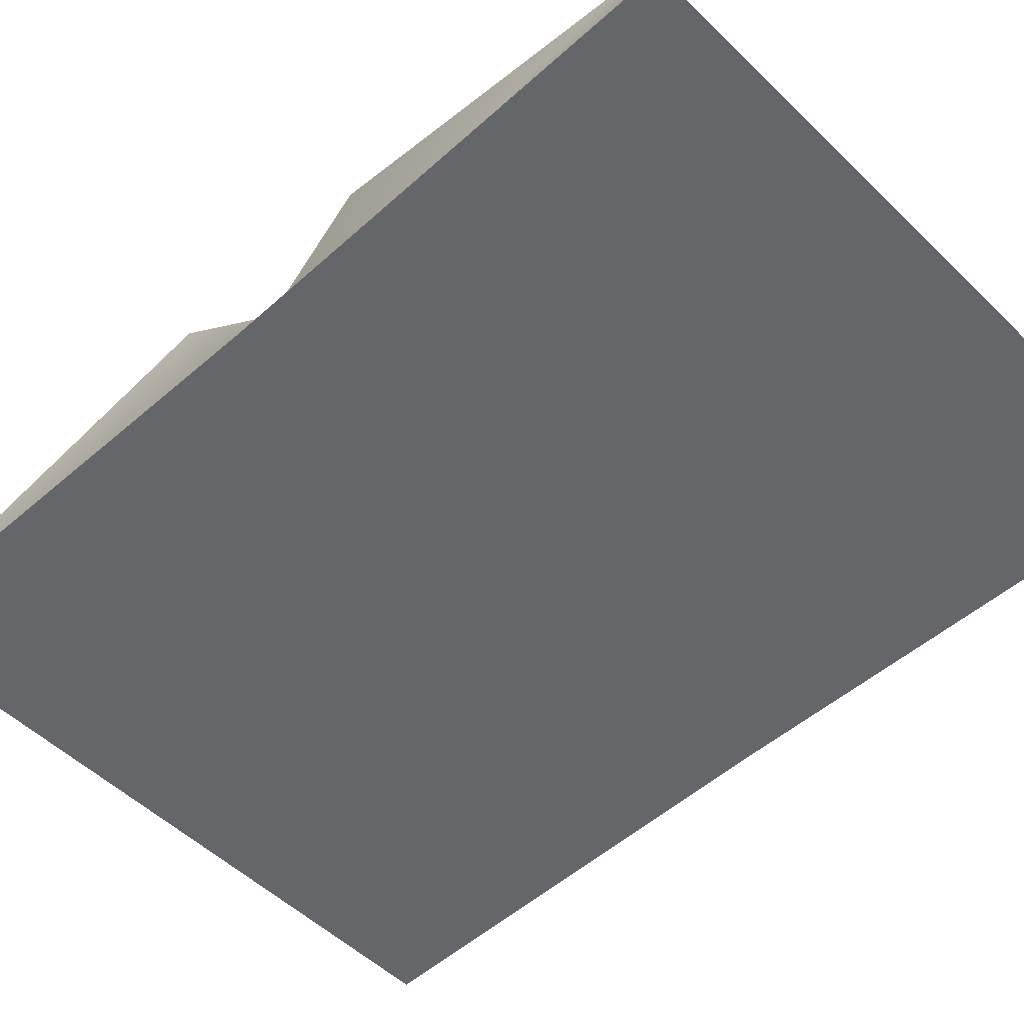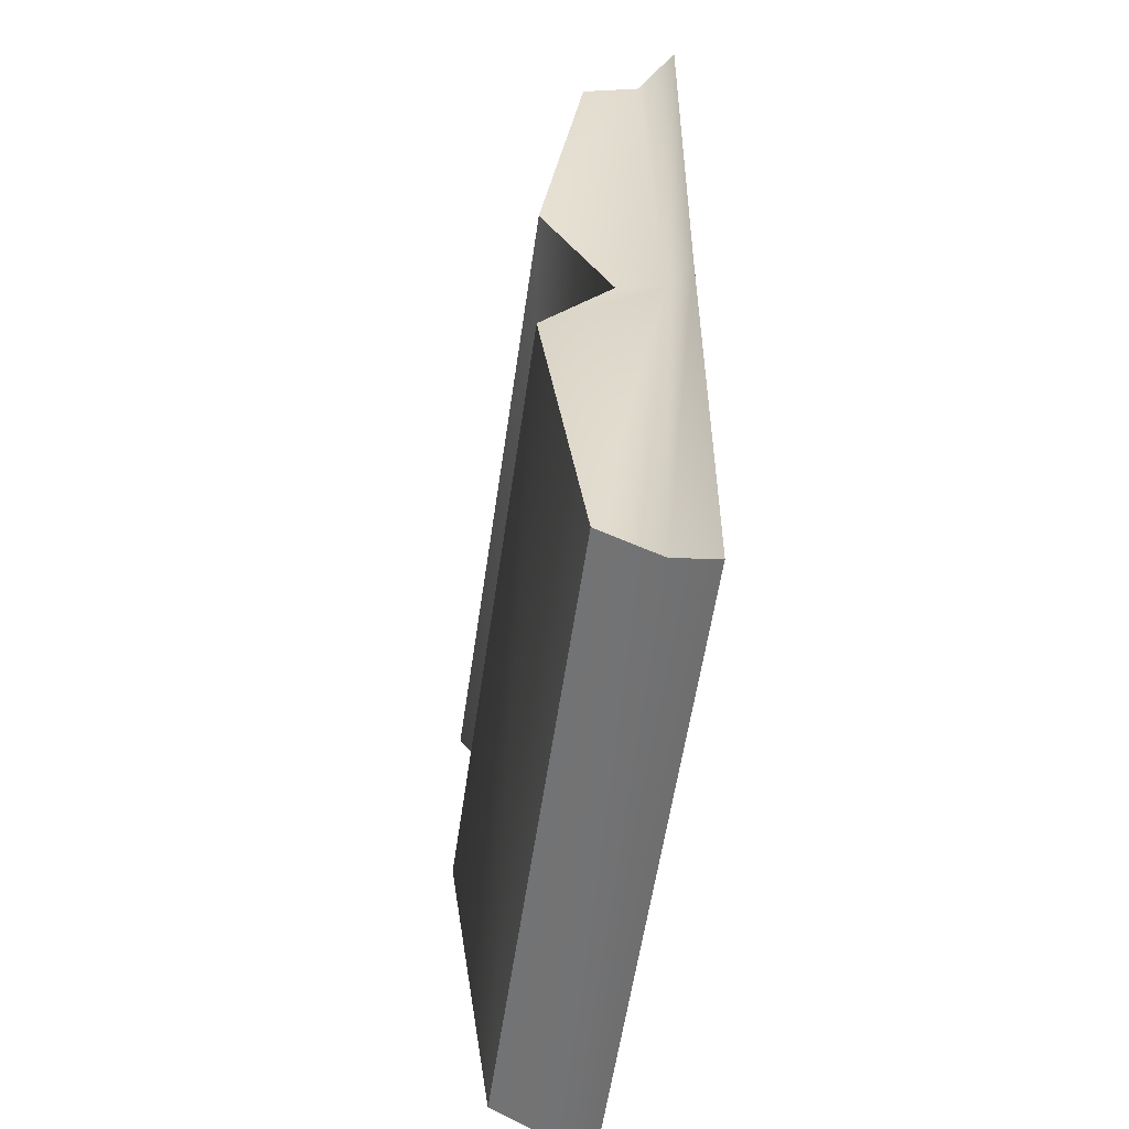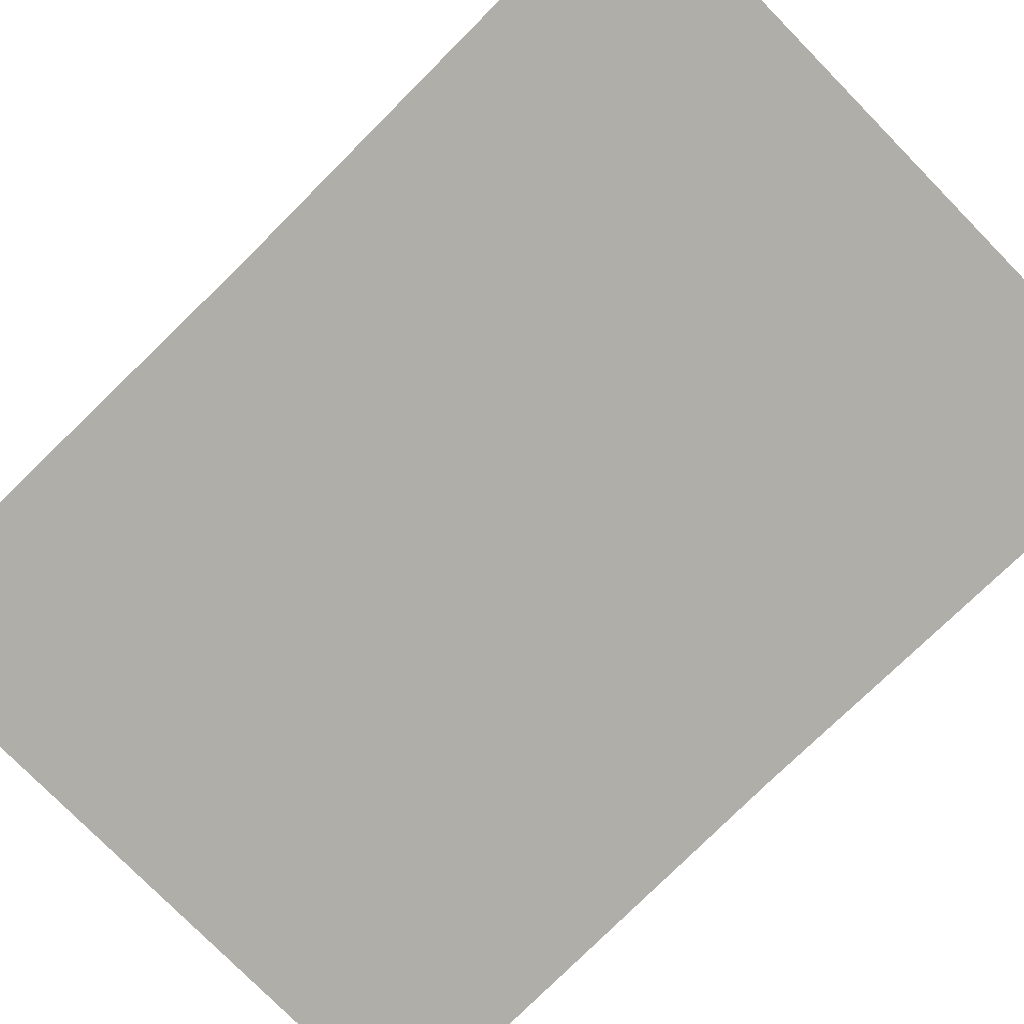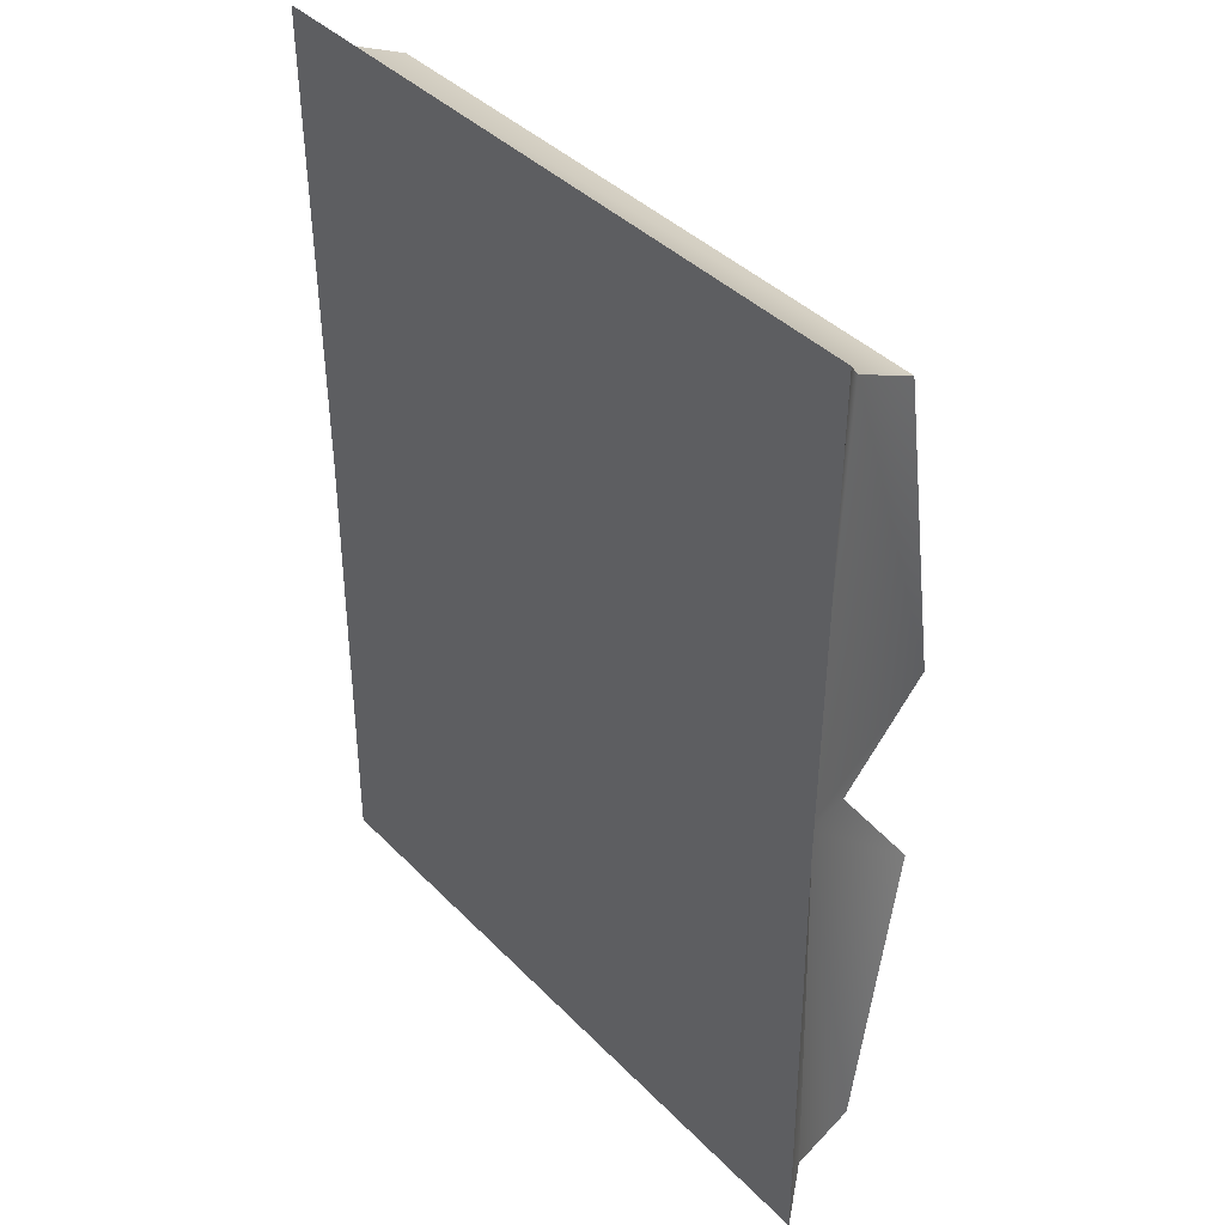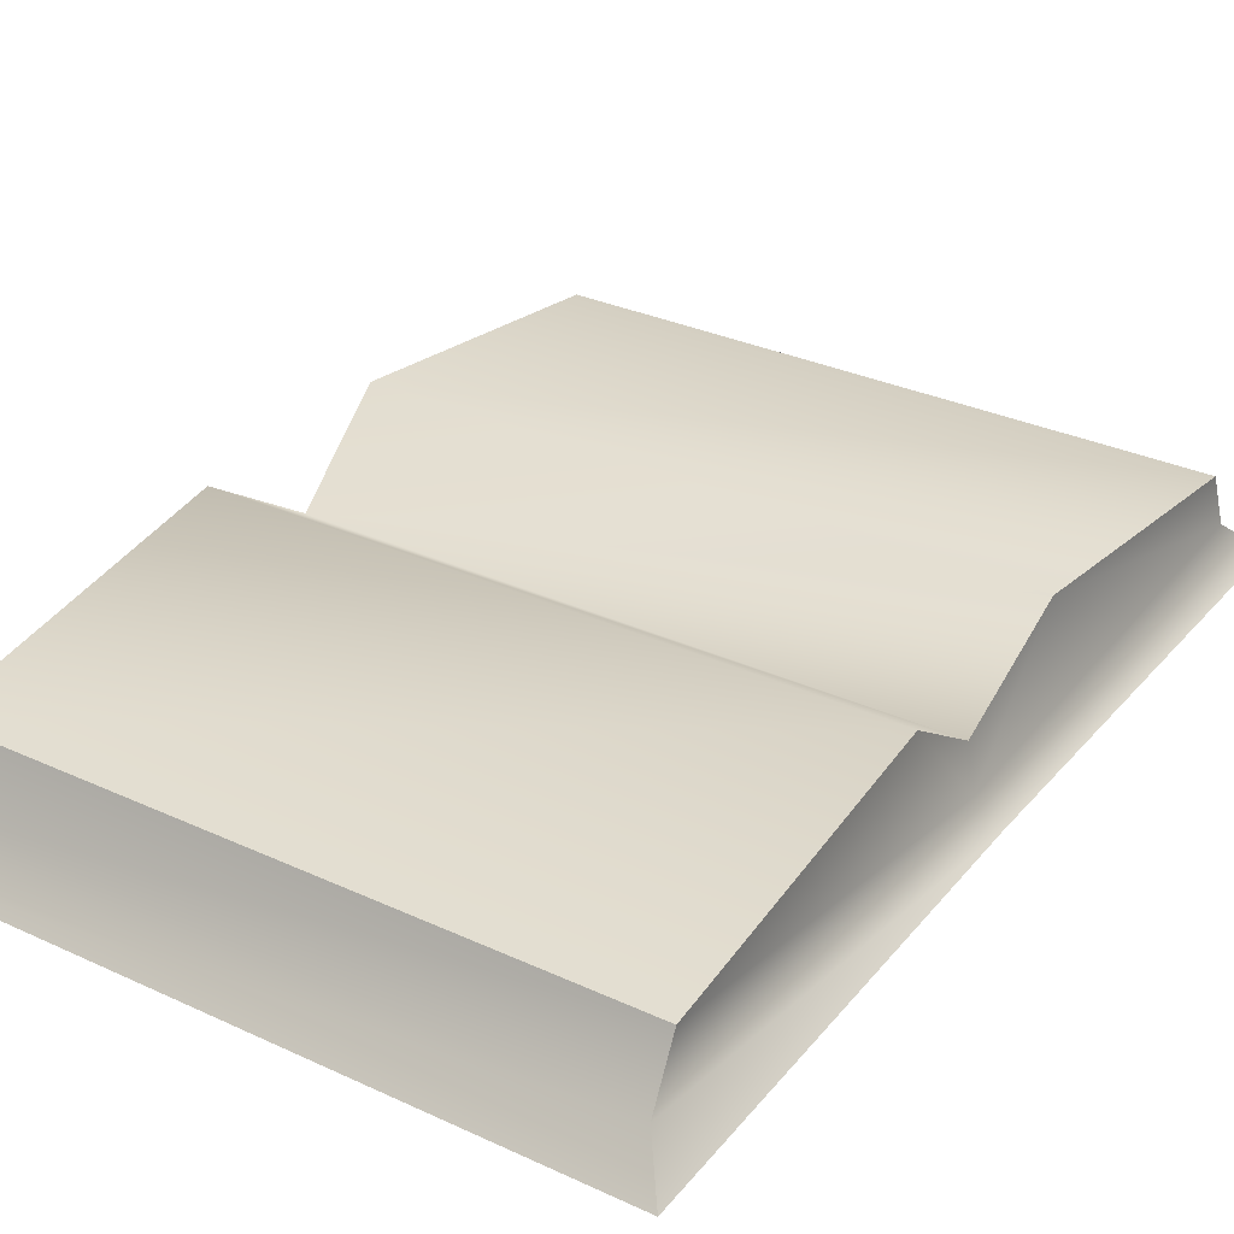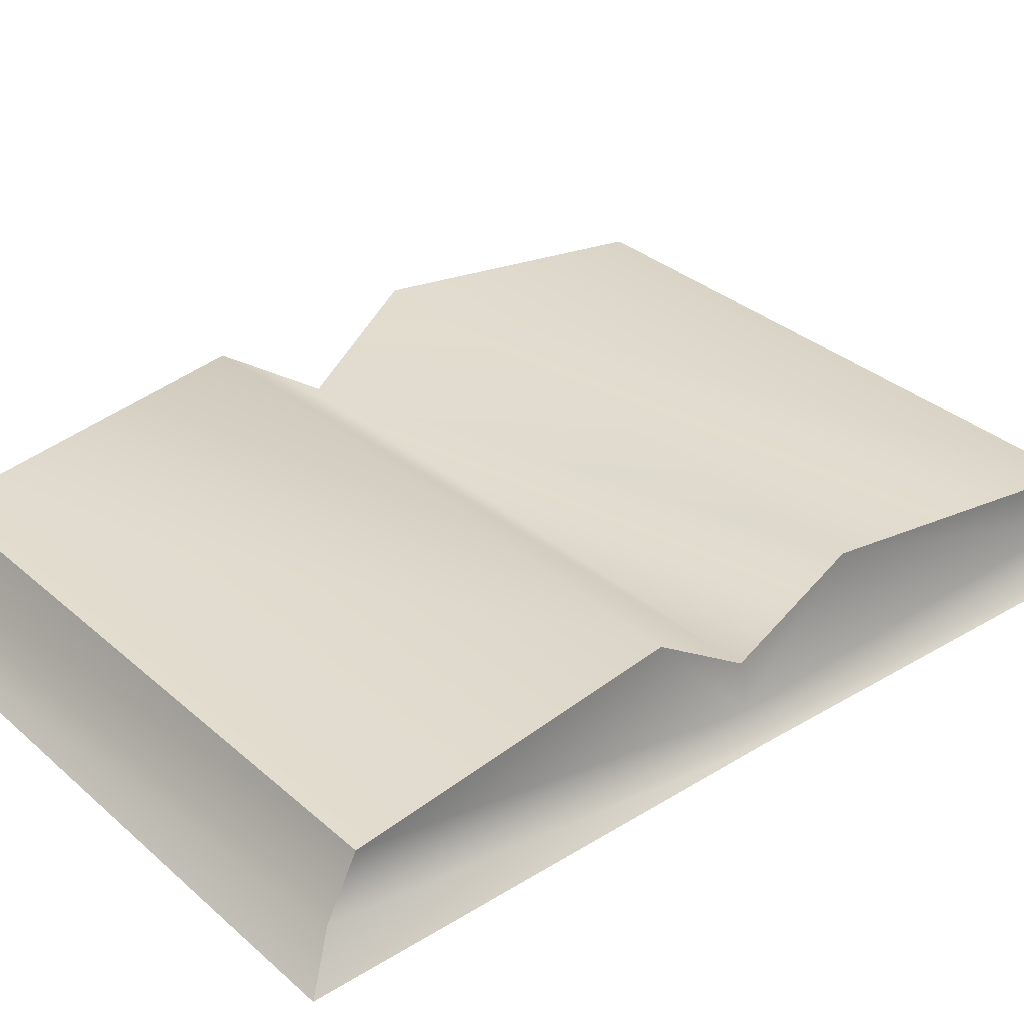
<metadata>
{"format":"obj","ext":"obj","renderer":"f3d","projection":"perspective","resolution":1024,"background":"white","views":[{"elev":-51.8,"azim":133.7,"up":"+Y"},{"elev":-56.0,"azim":-98.1,"up":"+Z"},{"elev":-77.5,"azim":-45.5,"up":"+Y"},{"elev":40.2,"azim":50.8,"up":"+Z"},{"elev":31.8,"azim":-147.0,"up":"+Y"},{"elev":32.9,"azim":-129.9,"up":"+Y"}]}
</metadata>
<code>
o bookmediumopen03
v 0.3133 0.0003361 0.0003944
v 0.3175 0.0003389 0.4516
v -0.3208 0.0003361 0.0003944
v -0.2981 0.03363 0.4164
v -0.325 0.0003389 0.4516
v 0.2915 0.03363 0.4164
v 0.3175 0.0003389 0.4516
v -0.2981 0.08818 0.3912
v -0.2981 0.03363 0.4164
v 0.2915 0.08818 0.3912
v 0.2915 0.03363 0.4164
v -0.2981 0.03363 -0.4172
v -0.2981 0.08818 -0.3895
v 0.2915 0.03363 -0.4172
v 0.2915 0.08818 -0.3895
v -0.325 0.0003389 -0.451
v -0.2981 0.03363 -0.4172
v 0.3175 0.0003389 -0.451
v 0.2915 0.03363 -0.4172
v -0.3208 0.0003361 0.0003944
v -0.325 0.0003389 -0.451
v 0.3133 0.0003361 0.0003944
v 0.3175 0.0003389 -0.451
v 0.2915 0.08818 0.3912
v 0.2915 0.1295 0.1008
v -0.2981 0.08818 0.3912
v -0.2981 0.1295 0.1008
v 0.2822 0.06212 0.0003944
v -0.2889 0.06212 0.0003944
v -0.2981 0.08818 -0.3895
v -0.2981 0.1295 -0.09768
v 0.2915 0.08818 -0.3895
v 0.2915 0.1295 -0.09768
v -0.2889 0.06212 0.0003944
v 0.2822 0.06212 0.0003944
v -0.2981 0.1295 -0.09768
v -0.2981 0.08818 -0.3895
v -0.2962 0.01857 0.0003944
v -0.2981 0.03363 -0.4172
v -0.2889 0.06212 0.0003944
v -0.2981 0.1295 0.1008
v -0.2981 0.03363 0.4164
v -0.2981 0.08818 0.3912
v -0.325 0.0003389 -0.451
v -0.3208 0.0003361 0.0003944
v -0.2981 0.03363 -0.4172
v -0.2962 0.01857 0.0003944
v -0.325 0.0003389 0.4516
v -0.2981 0.03363 0.4164
v 0.2822 0.06212 0.0003944
v 0.2896 0.01857 0.0003944
v 0.2915 0.1295 -0.09768
v 0.2915 0.1295 0.1008
v 0.2915 0.03363 0.4164
v 0.2915 0.08818 0.3912
v 0.2915 0.03363 -0.4172
v 0.2915 0.08818 -0.3895
v 0.3175 0.0003389 -0.451
v 0.2915 0.03363 -0.4172
v 0.3133 0.0003361 0.0003944
v 0.2896 0.01857 0.0003944
v 0.3175 0.0003389 0.4516
v 0.2915 0.03363 0.4164
v -0.325 0.0003389 0.4516
g Geoset0
f 1 2 3
f 4 5 6
f 7 6 5
f 8 9 10
f 11 10 9
f 12 13 14
f 15 14 13
f 16 17 18
f 19 18 17
f 20 21 22
f 23 22 21
f 24 25 26
f 27 26 25
f 25 28 27
f 29 27 28
f 30 31 32
f 33 32 31
f 31 34 33
f 35 33 34
f 36 37 38
f 39 38 37
f 40 36 38
f 41 40 38
f 38 42 41
f 43 41 42
f 44 45 46
f 47 46 45
f 45 48 47
f 49 47 48
f 50 51 52
f 53 51 50
f 51 53 54
f 55 54 53
f 56 57 51
f 52 51 57
f 58 59 60
f 61 60 59
f 60 61 62
f 63 62 61
f 64 3 2

</code>
